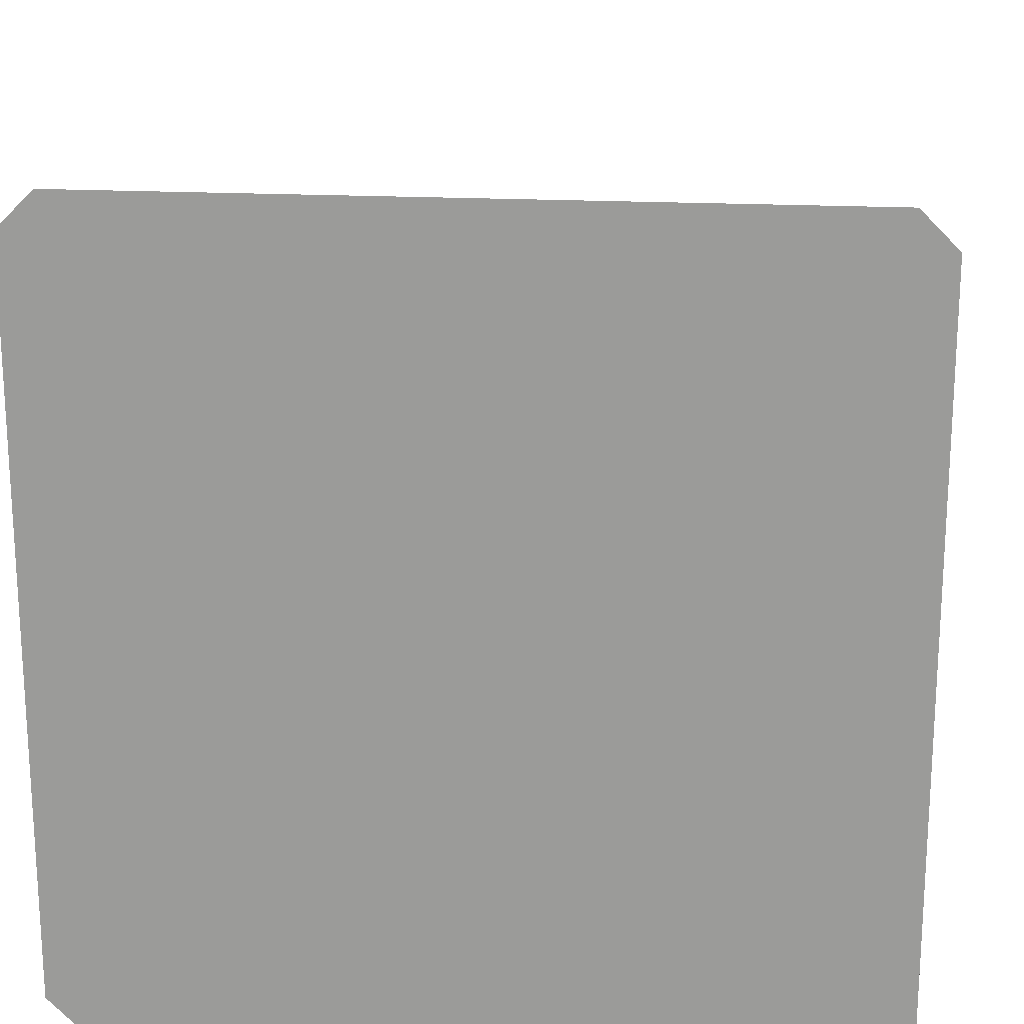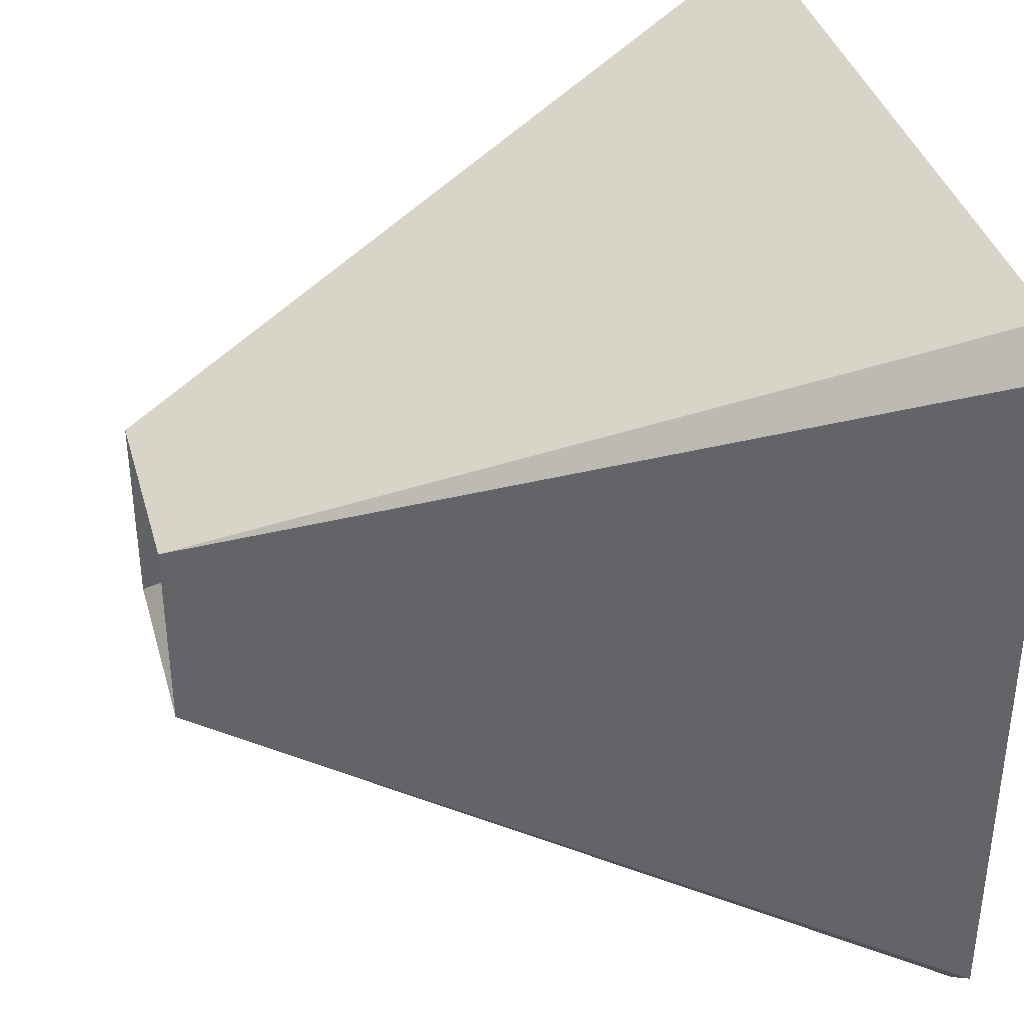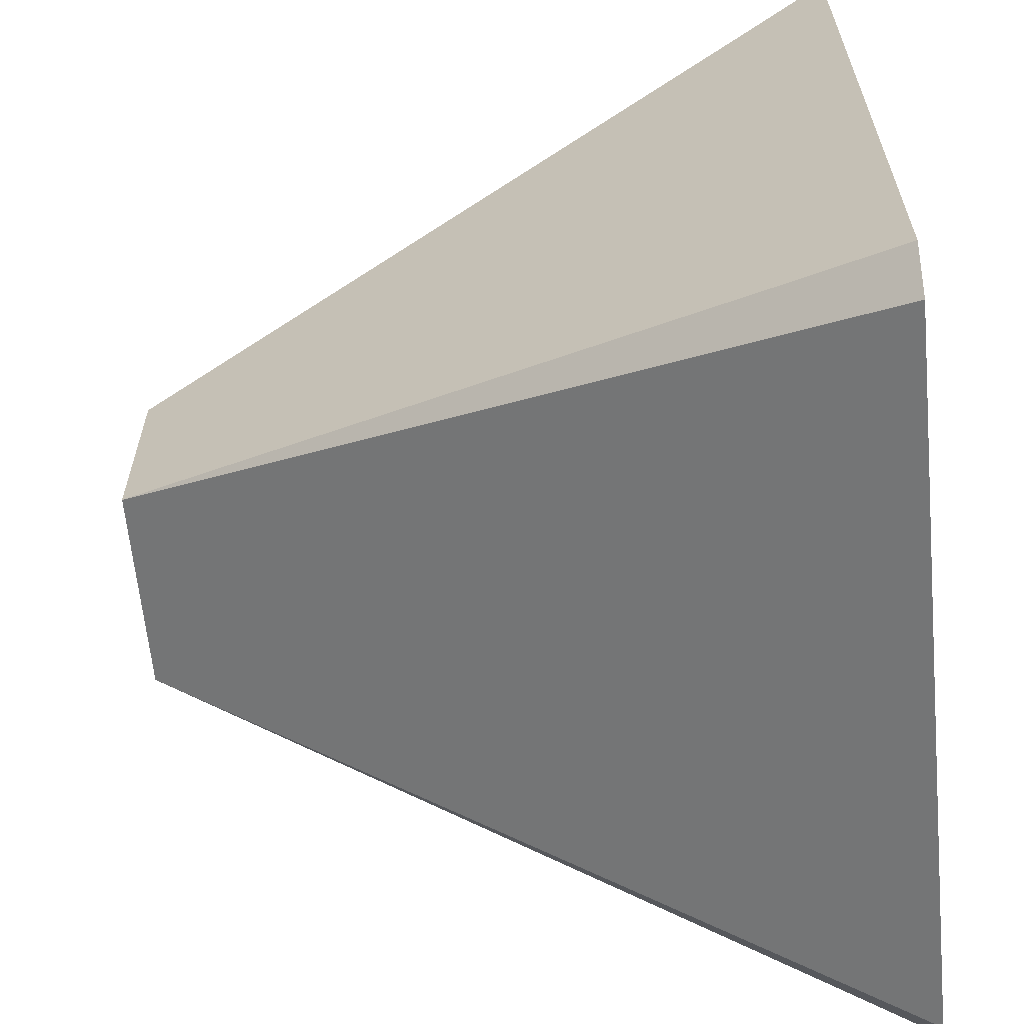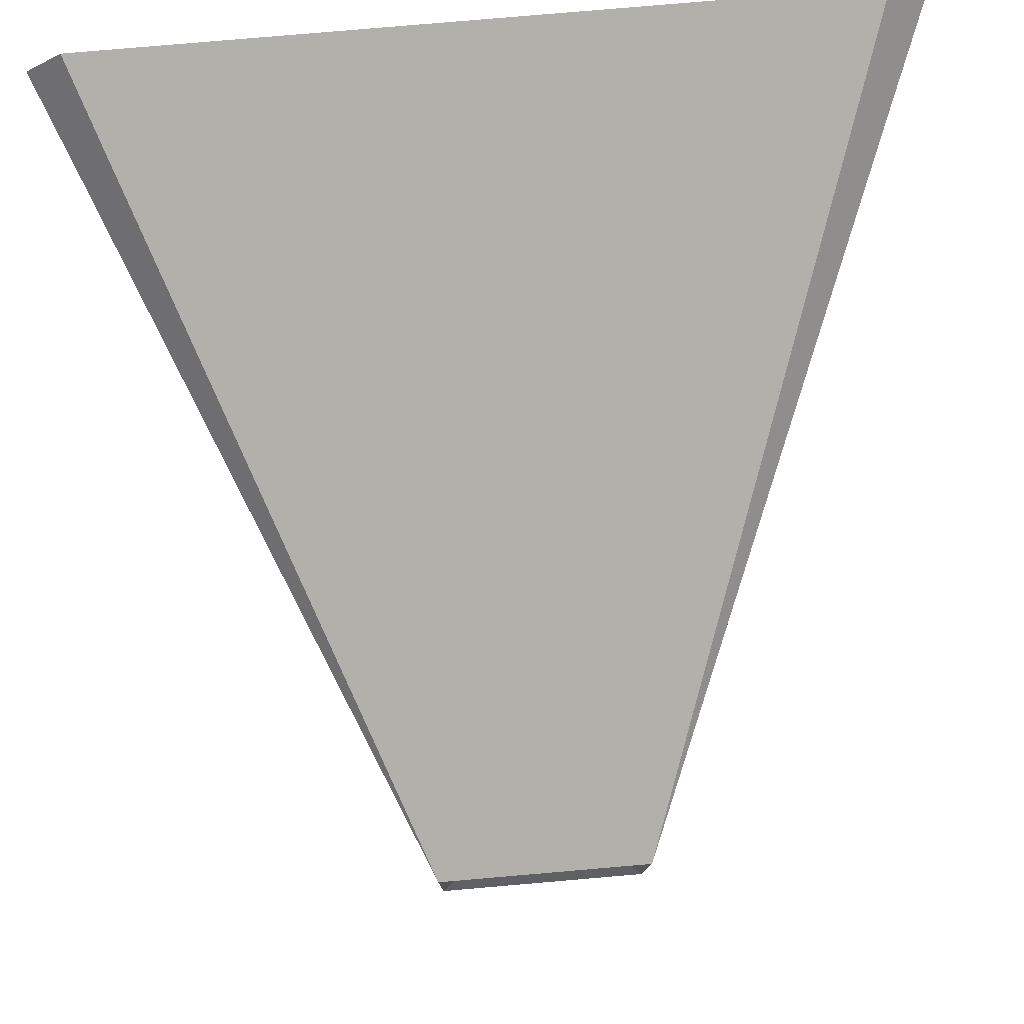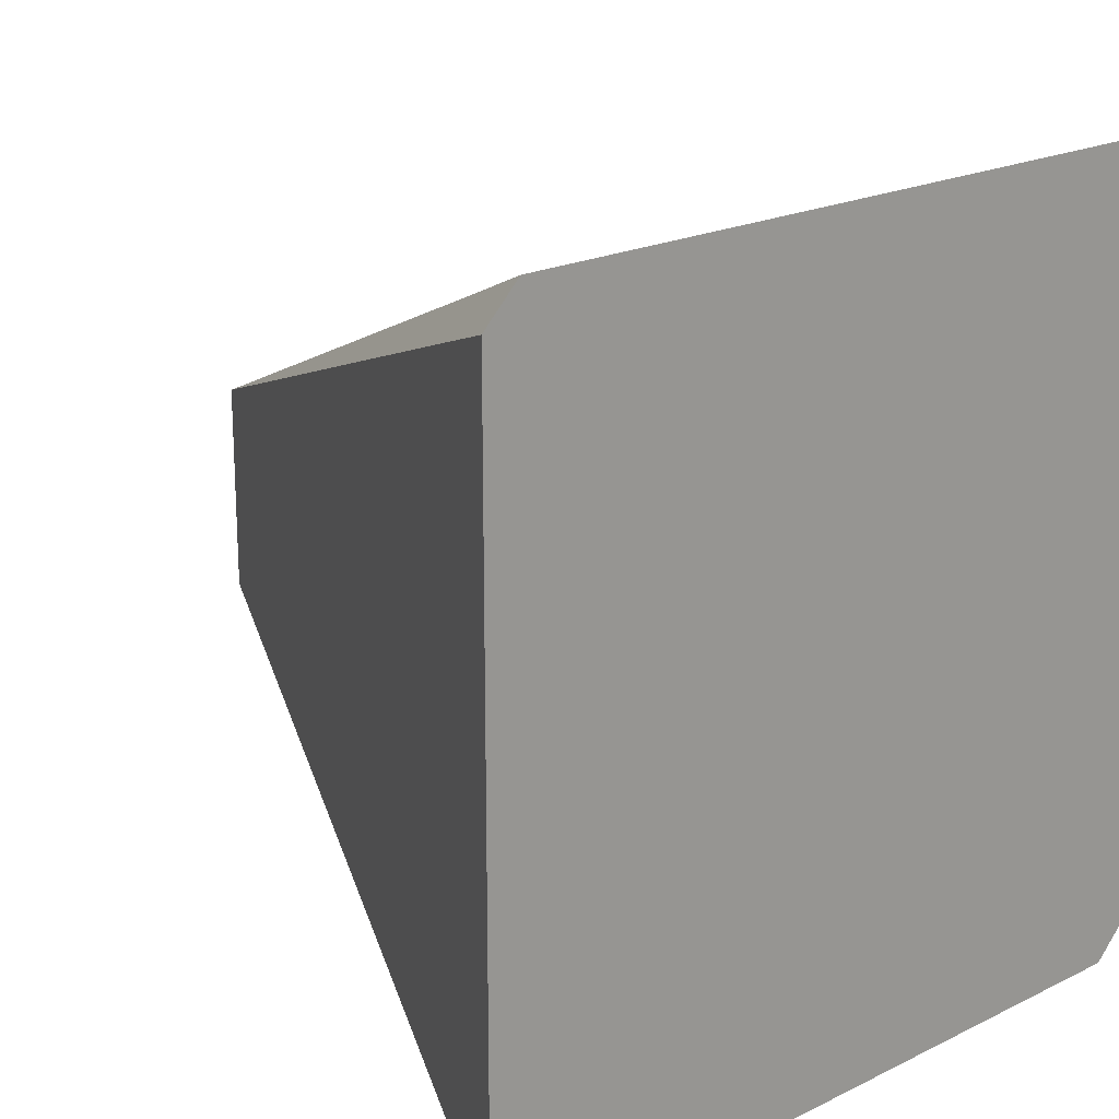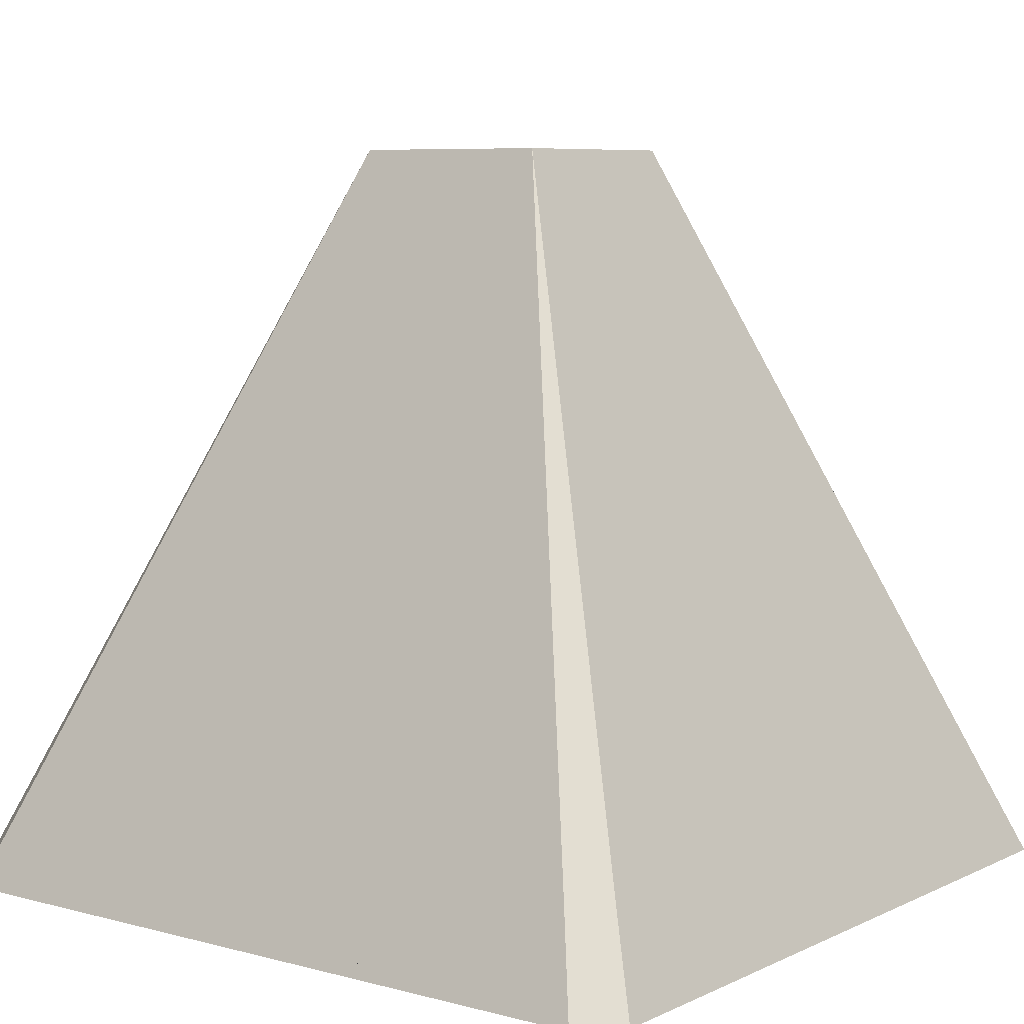
<metadata>
{"format":"obj","ext":"obj","renderer":"f3d","projection":"perspective","resolution":1024,"background":"white","views":[{"elev":19.5,"azim":5.5,"up":"+Z"},{"elev":37.8,"azim":-105.3,"up":"+Z"},{"elev":-62.6,"azim":-84.5,"up":"+Z"},{"elev":79.4,"azim":175.1,"up":"+Z"},{"elev":20.2,"azim":-42.0,"up":"+Z"},{"elev":7.2,"azim":-52.7,"up":"+Y"}]}
</metadata>
<code>
g roofHighPoint
v 0.455 0.125 0.498
v 0.138 1 0.138
v 0.498 0.125 0.455
v 0.138 1 -0.138
v 0.455 0.125 -0.498
v 0.498 0.125 -0.455
v -0.138 1 0.138
v -0.455 0.125 0.498
v -0.498 0.125 0.455
v -0.138 1 -0.138
v -0.498 0.125 -0.455
v -0.455 0.125 -0.498
v 0.5 0 0.55
v 0.55 0 0.5
v 0.55 0 -0.5
v 0.5 0 -0.5
v 0.5 0 -0.55
v -0.5 0 -0.5
v -0.5 0 -0.55
v 0.5 0 0.5
v -0.5 0 0.5
v -0.5 0 0.55
v -0.55 0 0.5
v -0.55 0 -0.5
v 0.069 0.95 -0.069
v 0.138 1 -0.138
v 0.138 1 0.138
v 0.069 0.95 0.069
v -0.069 0.95 -0.069
v 0.069 0.95 -0.069
v 0.069 0.95 0.069
v -0.069 0.95 0.069
v 0.069 0.95 0.069
v 0.138 1 0.138
v -0.138 1 0.138
v -0.069 0.95 0.069
v -0.138 1 -0.138
v 0.138 1 -0.138
v 0.069 0.95 -0.069
v -0.069 0.95 -0.069
v 0.138 1 -0.138
v 0.498 0.125 -0.455
v 0.498 0.125 0.455
v 0.138 1 0.138
v 0.455 0.125 0.498
v -0.455 0.125 0.498
v -0.138 1 0.138
v 0.138 1 0.138
v -0.455 0.125 -0.498
v 0.455 0.125 -0.498
v 0.138 1 -0.138
v -0.138 1 -0.138
v -0.498 0.125 0.455
v -0.498 0.125 -0.455
v -0.138 1 -0.138
v -0.138 1 0.138
v -0.138 1 -0.138
v -0.069 0.95 -0.069
v -0.069 0.95 0.069
v -0.138 1 0.138
v 0.5 0 -0.55
v 0.55 0 -0.5
v 0.55 0 0.5
v 0.5 0 0.55
v -0.55 0 0.5
v -0.55 0 -0.5
v -0.5 0 0.55
v -0.55 0 0.5
v -0.55 0 -0.5
v -0.5 0 -0.55
v -0.5 0 -0.55
v 0.5 0 -0.55
v 0.55 0 -0.5
v 0.55 0 0.5
v 0.5 0 0.55
v -0.5 0 0.55
f 1 3 2
f 4 6 5
f 7 9 8
f 10 12 11
f 13 15 14
f 15 13 16
f 16 17 15
f 17 16 18
f 17 18 19
f 16 13 20
f 20 18 16
f 20 13 21
f 18 20 21
f 19 18 21
f 21 13 22
f 19 21 22
f 19 22 23
f 19 23 24
f 25 27 26
f 27 25 28
f 29 31 30
f 31 29 32
f 33 35 34
f 35 33 36
f 37 39 38
f 39 37 40
f 41 43 42
f 43 41 44
f 45 47 46
f 47 45 48
f 49 51 50
f 51 49 52
f 53 55 54
f 55 53 56
f 57 59 58
f 59 57 60
f 5 62 61
f 62 5 6
f 1 63 3
f 63 1 64
f 65 54 66
f 54 65 53
f 8 68 67
f 68 8 9
f 11 70 69
f 70 11 12
f 49 72 71
f 72 49 50
f 42 74 73
f 74 42 43
f 45 76 75
f 76 45 46

</code>
